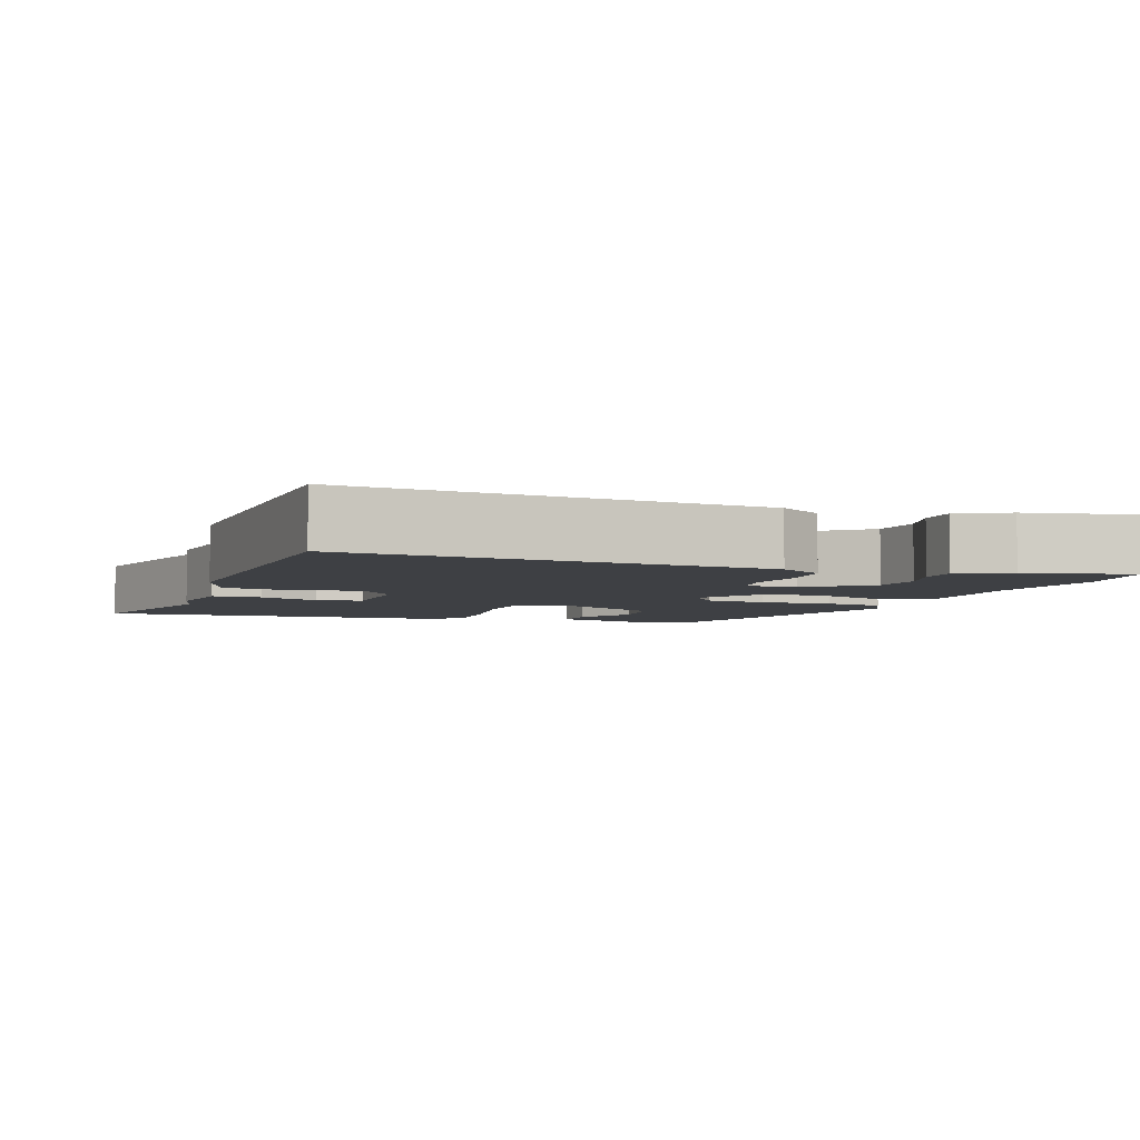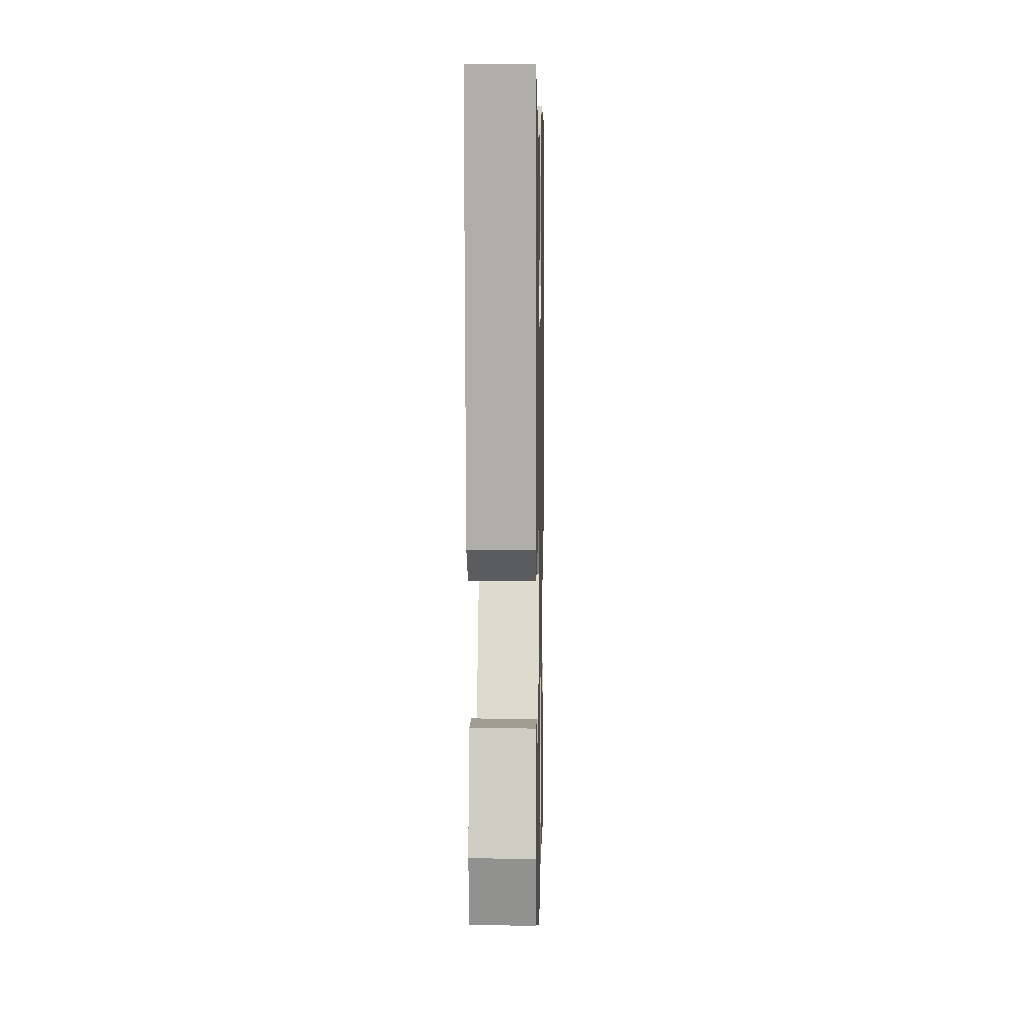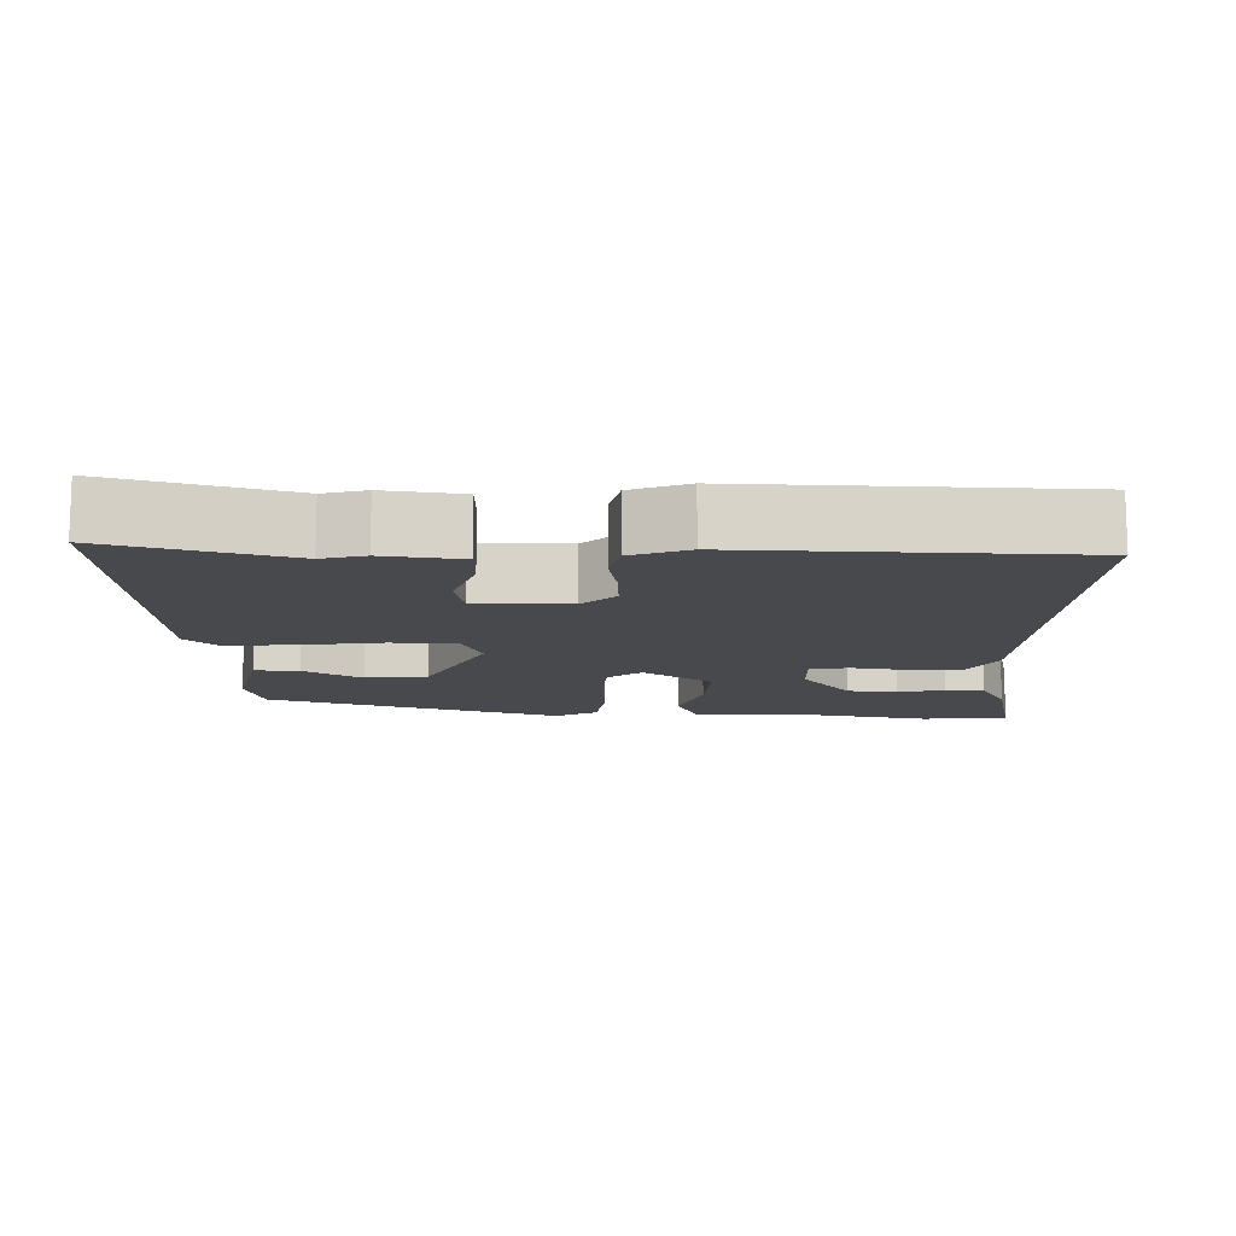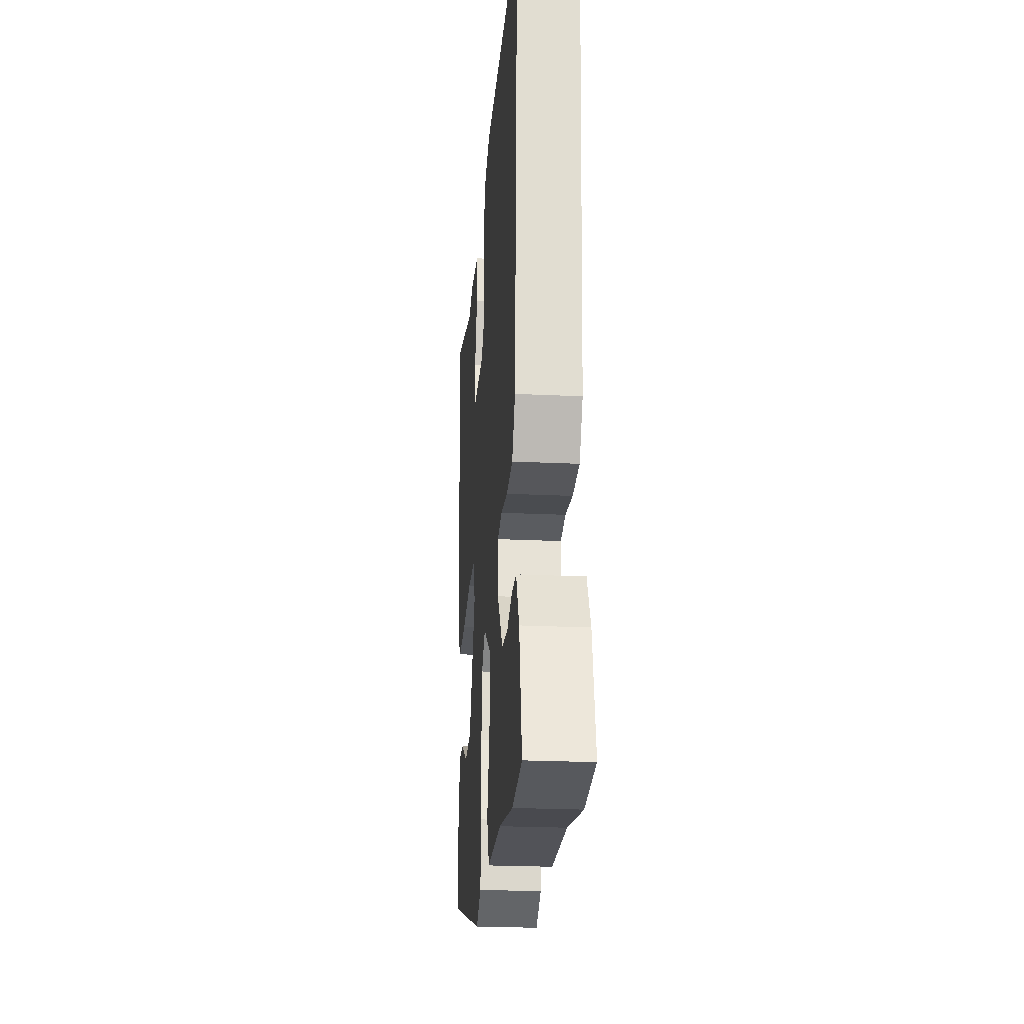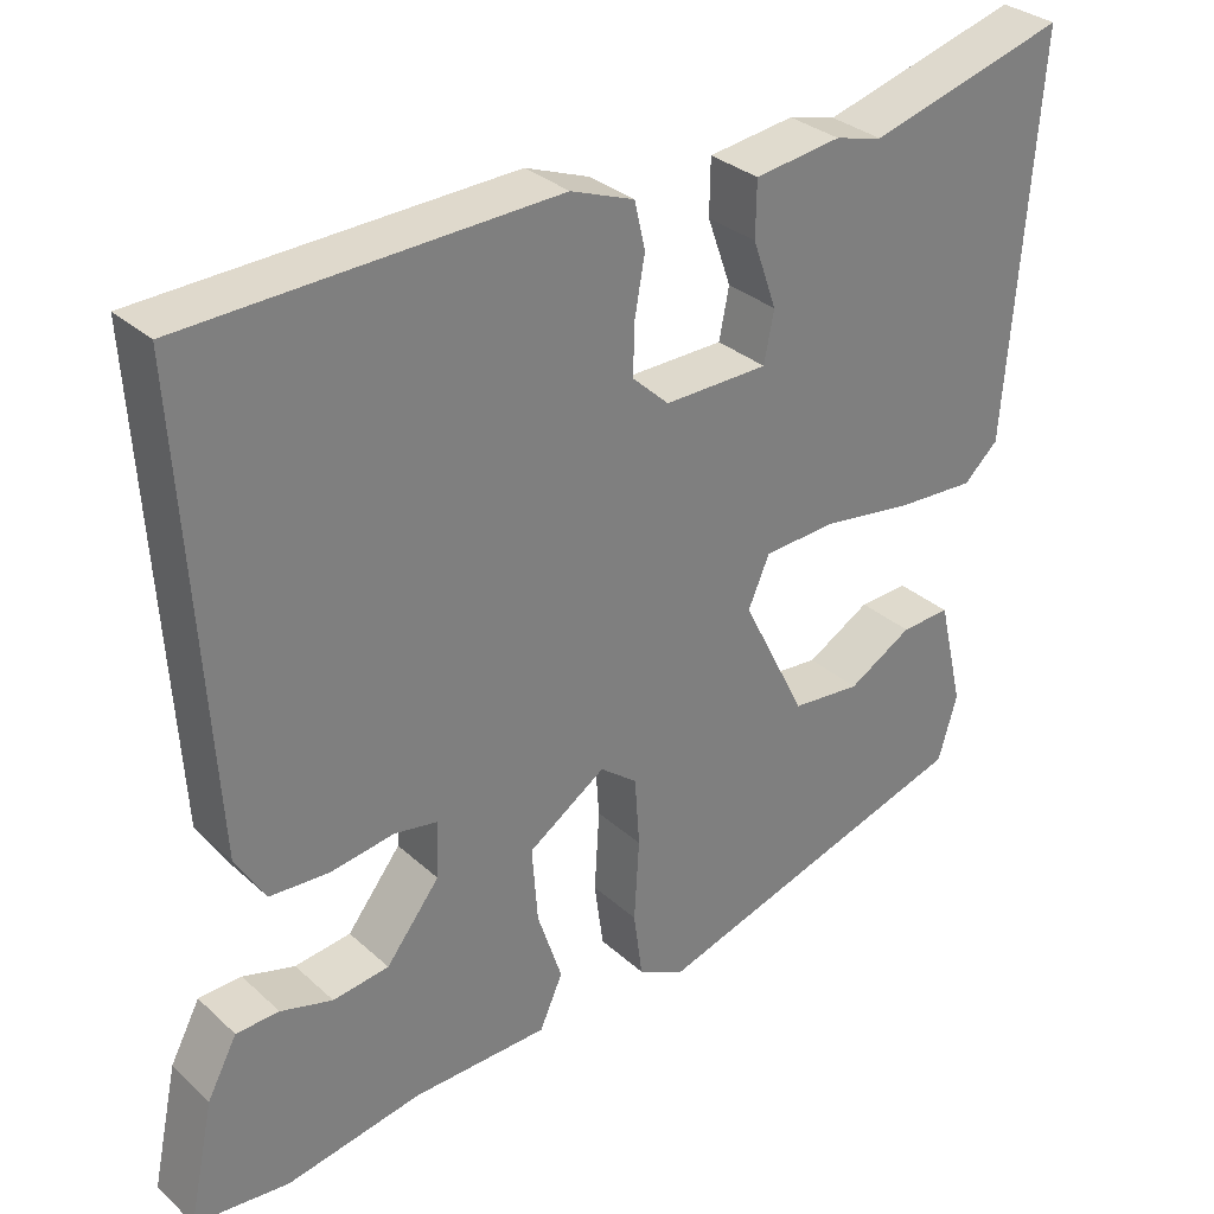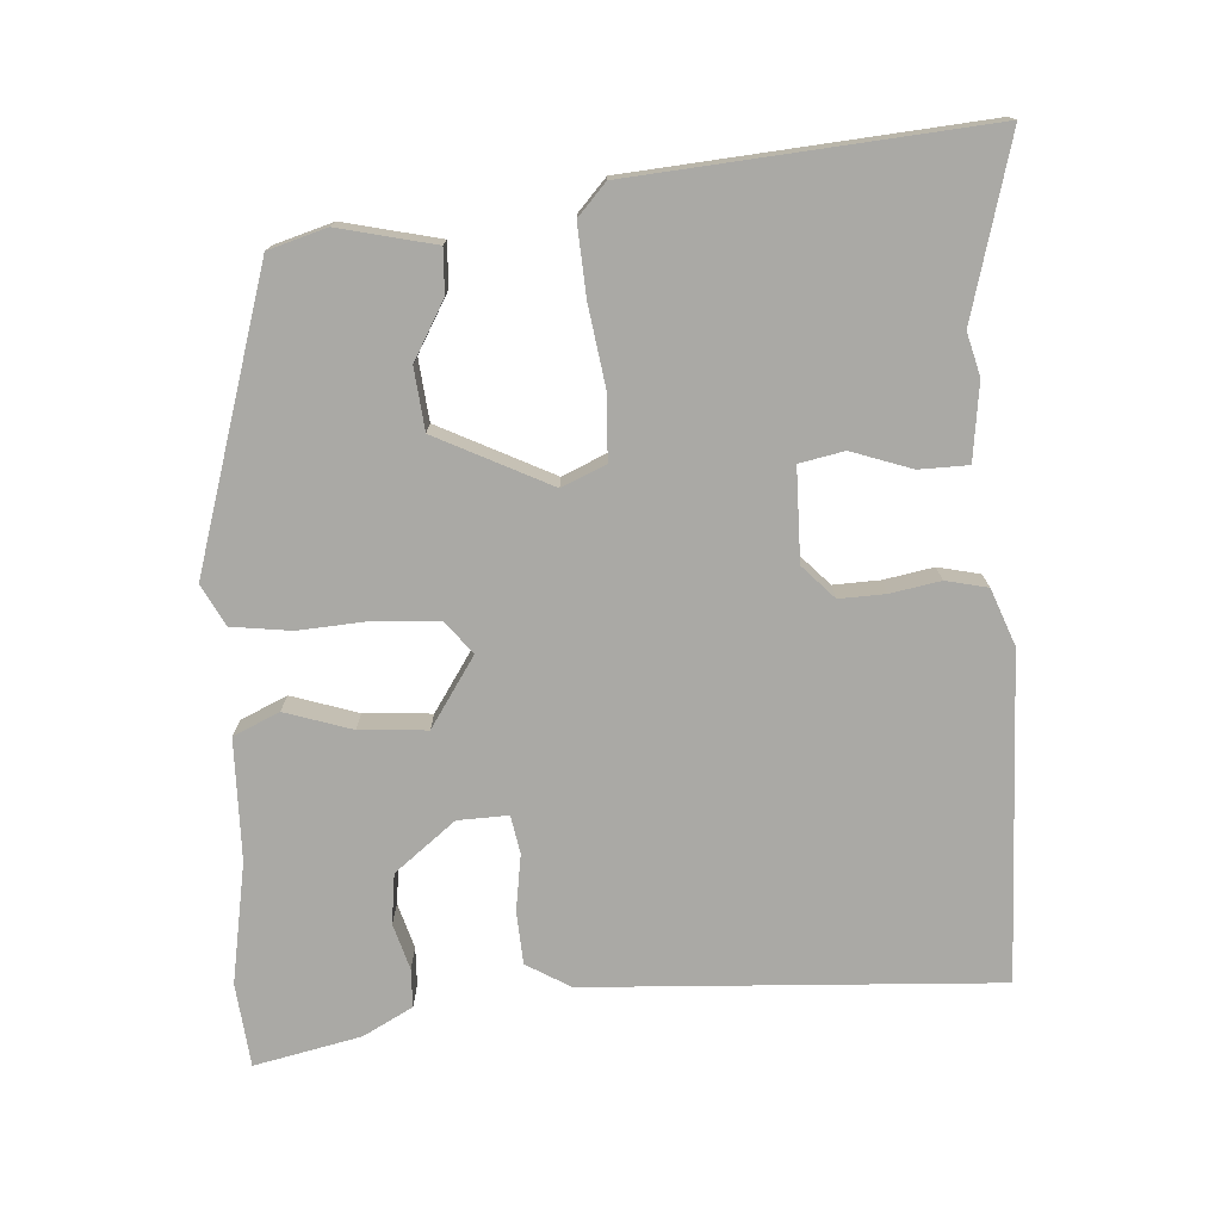
<metadata>
{"format":"obj","ext":"obj","renderer":"f3d","projection":"perspective","resolution":1024,"background":"white","views":[{"elev":-4.8,"azim":69.9,"up":"+Y"},{"elev":7.7,"azim":-88.8,"up":"+Z"},{"elev":-12.2,"azim":-1.1,"up":"+Y"},{"elev":-23.9,"azim":85.5,"up":"+Z"},{"elev":31.5,"azim":141.5,"up":"+Z"},{"elev":-75.3,"azim":-86.0,"up":"+Y"}]}
</metadata>
<code>
v 0.507 0.07 0.485
v 0.474 0.07 -0.075
v 0.438 0.07 -0.135
v 0.366 0.07 -0.139
v 0.289 0.07 -0.127
v 0.237 0.07 -0.136
v 0.239 0.07 -0.205
v 0.304 0.07 -0.288
v 0.372 0.07 -0.297
v 0.435 0.07 -0.279
v 0.487 0.07 -0.281
v 0.523 0.07 -0.349
v 0.554 0.07 -0.495
v 0.439 0.07 -0.506
v 0.275 0.07 -0.476
v 0.11 0.07 -0.472
v 0.082 0.07 -0.409
v 0.112 0.07 -0.318
v 0.119 0.07 -0.226
v 0.025 0.07 -0.163
v -0.02 0.07 -0.198
v -0.026 0.07 -0.282
v -0.02 0.07 -0.381
v -0.031 0.07 -0.462
v -0.087 0.07 -0.491
v -0.483 0.07 -0.368
v -0.506 0.07 -0.289
v -0.475 0.07 -0.158
v -0.415 0.07 -0.161
v -0.337 0.07 -0.206
v -0.253 0.07 -0.198
v -0.175 0.07 -0.043
v -0.201 0.07 0.017
v -0.289 0.07 0.022
v -0.4 0.07 0.006
v -0.495 0.07 0.001
v -0.537 0.07 0.04
v -0.573 0.07 0.52
v -0.332 0.07 0.453
v -0.274 0.07 0.468
v -0.169 0.07 0.454
v -0.168 0.07 0.387
v -0.197 0.07 0.305
v -0.185 0.07 0.244
v -0.059 0.07 0.242
v -0.014 0.07 0.284
v -0.016 0.07 0.347
v -0.028 0.07 0.415
v -0.015 0.07 0.472
v 0.062 0.07 0.501
v 0.507 0 0.485
v 0.474 0 -0.075
v 0.438 0 -0.135
v 0.366 0 -0.139
v 0.289 0 -0.127
v 0.237 0 -0.136
v 0.239 0 -0.205
v 0.304 0 -0.288
v 0.372 0 -0.297
v 0.435 0 -0.279
v 0.487 0 -0.281
v 0.523 0 -0.349
v 0.554 0 -0.495
v 0.439 0 -0.506
v 0.275 0 -0.476
v 0.11 0 -0.472
v 0.082 0 -0.409
v 0.112 0 -0.318
v 0.119 0 -0.226
v 0.025 0 -0.163
v -0.02 0 -0.198
v -0.026 0 -0.282
v -0.02 0 -0.381
v -0.031 0 -0.462
v -0.087 0 -0.491
v -0.483 0 -0.368
v -0.506 0 -0.289
v -0.475 0 -0.158
v -0.415 0 -0.161
v -0.337 0 -0.206
v -0.253 0 -0.198
v -0.175 0 -0.043
v -0.201 0 0.017
v -0.289 0 0.022
v -0.4 0 0.006
v -0.495 0 0.001
v -0.537 0 0.04
v -0.573 0 0.52
v -0.332 0 0.453
v -0.274 0 0.468
v -0.169 0 0.454
v -0.168 0 0.387
v -0.197 0 0.305
v -0.185 0 0.244
v -0.059 0 0.242
v -0.014 0 0.284
v -0.016 0 0.347
v -0.028 0 0.415
v -0.015 0 0.472
v 0.062 0 0.501
f 47 48 49 50
f 46 47 50 1
f 45 46 1 2
f 44 45 2 3
f 40 41 42 43
f 39 40 43 44
f 38 39 44
f 37 38 44
f 34 35 36 37
f 33 34 37 44
f 32 33 44 3
f 27 28 29 30
f 27 30 31
f 26 27 31
f 25 26 31
f 22 23 24 25
f 21 22 25 31
f 20 21 31 32
f 15 16 17 18
f 15 18 19
f 14 15 19
f 13 14 19
f 9 10 11 12
f 8 9 12 13
f 32 3 4 5
f 20 32 5 6
f 8 13 19 20
f 7 8 20
f 6 7 20
f 100 99 98 97
f 51 100 97 96
f 52 51 96 95
f 53 52 95 94
f 93 92 91 90
f 94 93 90 89
f 94 89 88
f 94 88 87
f 87 86 85 84
f 94 87 84 83
f 53 94 83 82
f 80 79 78 77
f 81 80 77
f 81 77 76
f 81 76 75
f 75 74 73 72
f 81 75 72 71
f 82 81 71 70
f 68 67 66 65
f 69 68 65
f 69 65 64
f 69 64 63
f 62 61 60 59
f 63 62 59 58
f 55 54 53 82
f 56 55 82 70
f 70 69 63 58
f 70 58 57
f 70 57 56
f 1 51 52 2
f 2 52 53 3
f 3 53 54 4
f 4 54 55 5
f 5 55 56 6
f 6 56 57 7
f 7 57 58 8
f 8 58 59 9
f 9 59 60 10
f 10 60 61 11
f 11 61 62 12
f 12 62 63 13
f 13 63 64 14
f 14 64 65 15
f 15 65 66 16
f 16 66 67 17
f 17 67 68 18
f 18 68 69 19
f 19 69 70 20
f 20 70 71 21
f 21 71 72 22
f 22 72 73 23
f 23 73 74 24
f 24 74 75 25
f 25 75 76 26
f 26 76 77 27
f 27 77 78 28
f 28 78 79 29
f 29 79 80 30
f 30 80 81 31
f 31 81 82 32
f 32 82 83 33
f 33 83 84 34
f 34 84 85 35
f 35 85 86 36
f 36 86 87 37
f 37 87 88 38
f 38 88 89 39
f 39 89 90 40
f 40 90 91 41
f 41 91 92 42
f 42 92 93 43
f 43 93 94 44
f 44 94 95 45
f 45 95 96 46
f 46 96 97 47
f 47 97 98 48
f 48 98 99 49
f 49 99 100 50
f 50 100 51 1

</code>
